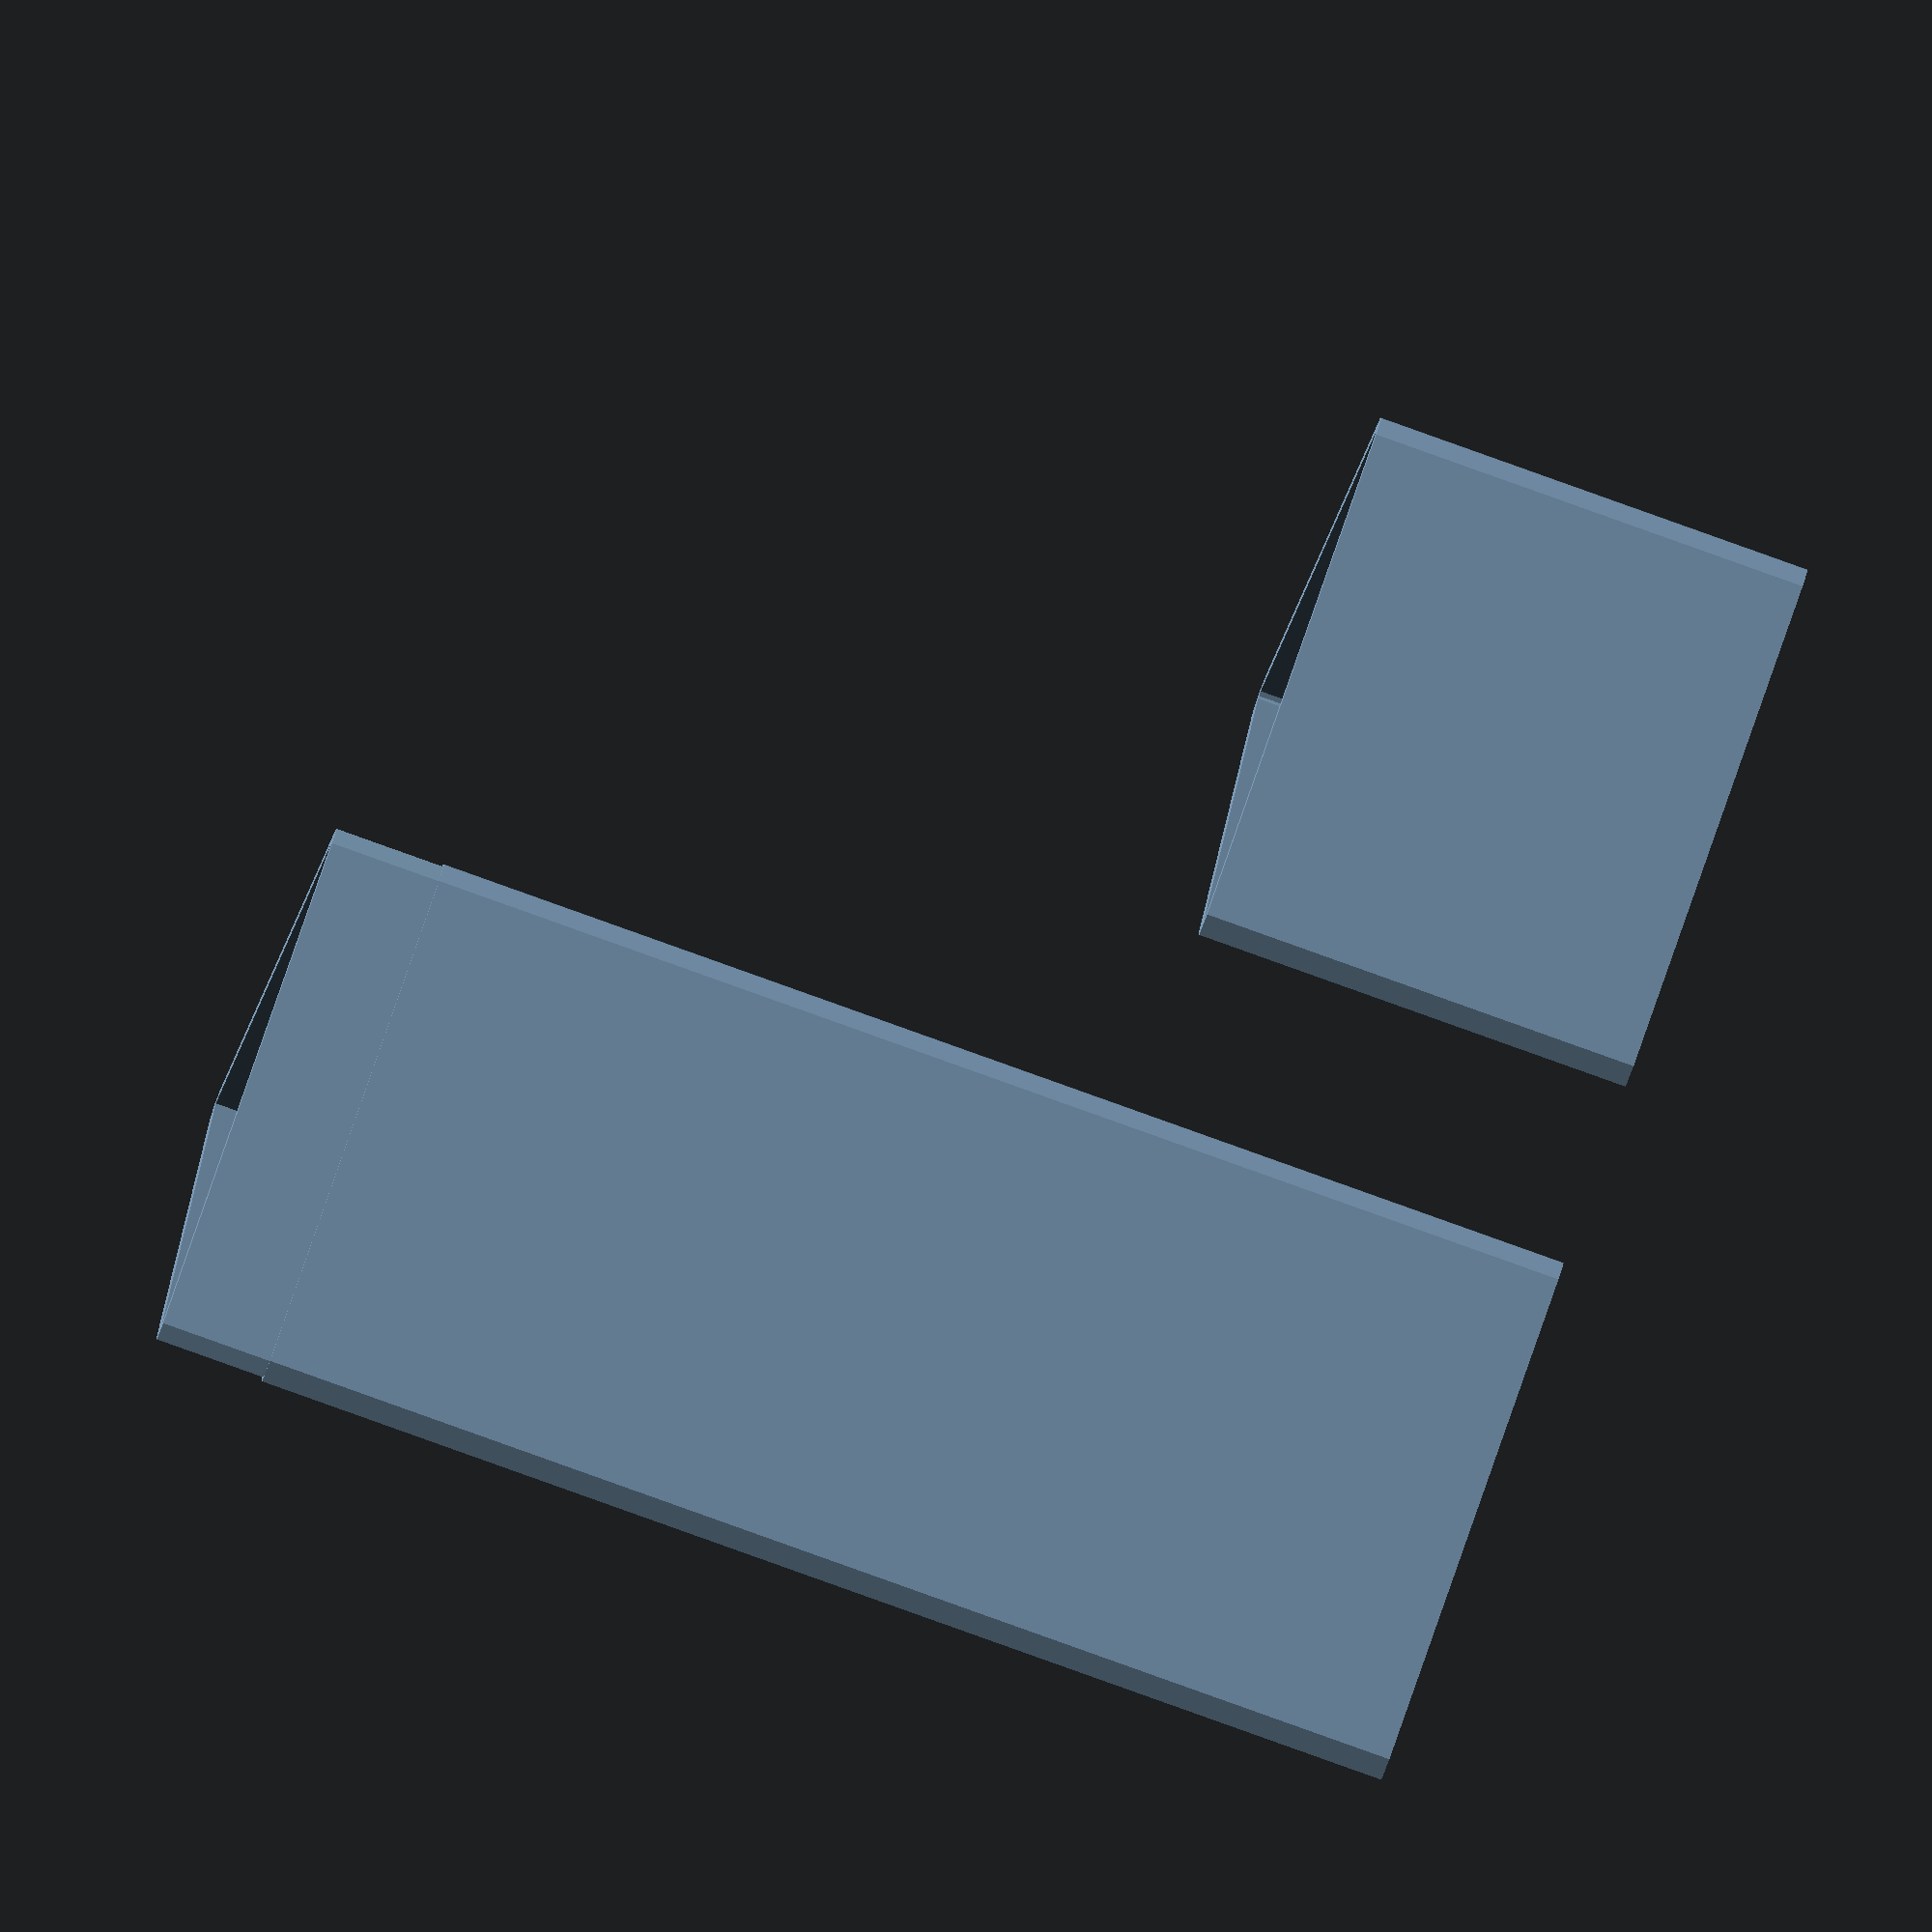
<openscad>

module triangle_container(width, height, wall_thickness=1.2) {
	linear_extrude(wall_thickness) {
			offset(wall_thickness) {
				polygon([[0,0], [width,0], [width/2,sin(60) * width]]);
			}
	}

	linear_extrude(height) {
		difference() {
			offset(wall_thickness) {
				polygon([[0,0], [width,0], [width/2,sin(60) * width]]);
			}
			polygon([[0,0], [width,0], [width/2,sin(60) * width]]);
			
		}
	}
}

module triangle_container_case(width, height, wall_thickness=1.2) {
	
	triangle_container(width, height, wall_thickness);
	translate([0,0,height]) {
		linear_extrude(10) {
			difference() {
				offset(wall_thickness-.4) {
					polygon([[0,0], [width,0], [width/2,sin(60) * width]]);
				}
				polygon([[0,0], [width,0], [width/2,sin(60) * width]]);
				
			}
		}
	}
}

module triangle_container_lid(width, height, wall_thickness=1.2) {

	triangle_container(width, height, wall_thickness);
	translate([0,0,height]) {
		linear_extrude(10) {
			difference() {
				offset(wall_thickness) {
					polygon([[0,0], [width,0], [width/2,sin(60) * width]]);
				}
				offset(.4)
				polygon([[0,0], [width,0], [width/2,sin(60) * width]]);
				
			}
		}
	}
}

width = 45;
// Case
triangle_container_case(width, 105, 2);

//Lid
translate([width + 20, 0, 0]) {
	triangle_container_lid(width, 30, 2);
}



</openscad>
<views>
elev=261.4 azim=168.2 roll=109.8 proj=o view=wireframe
</views>
